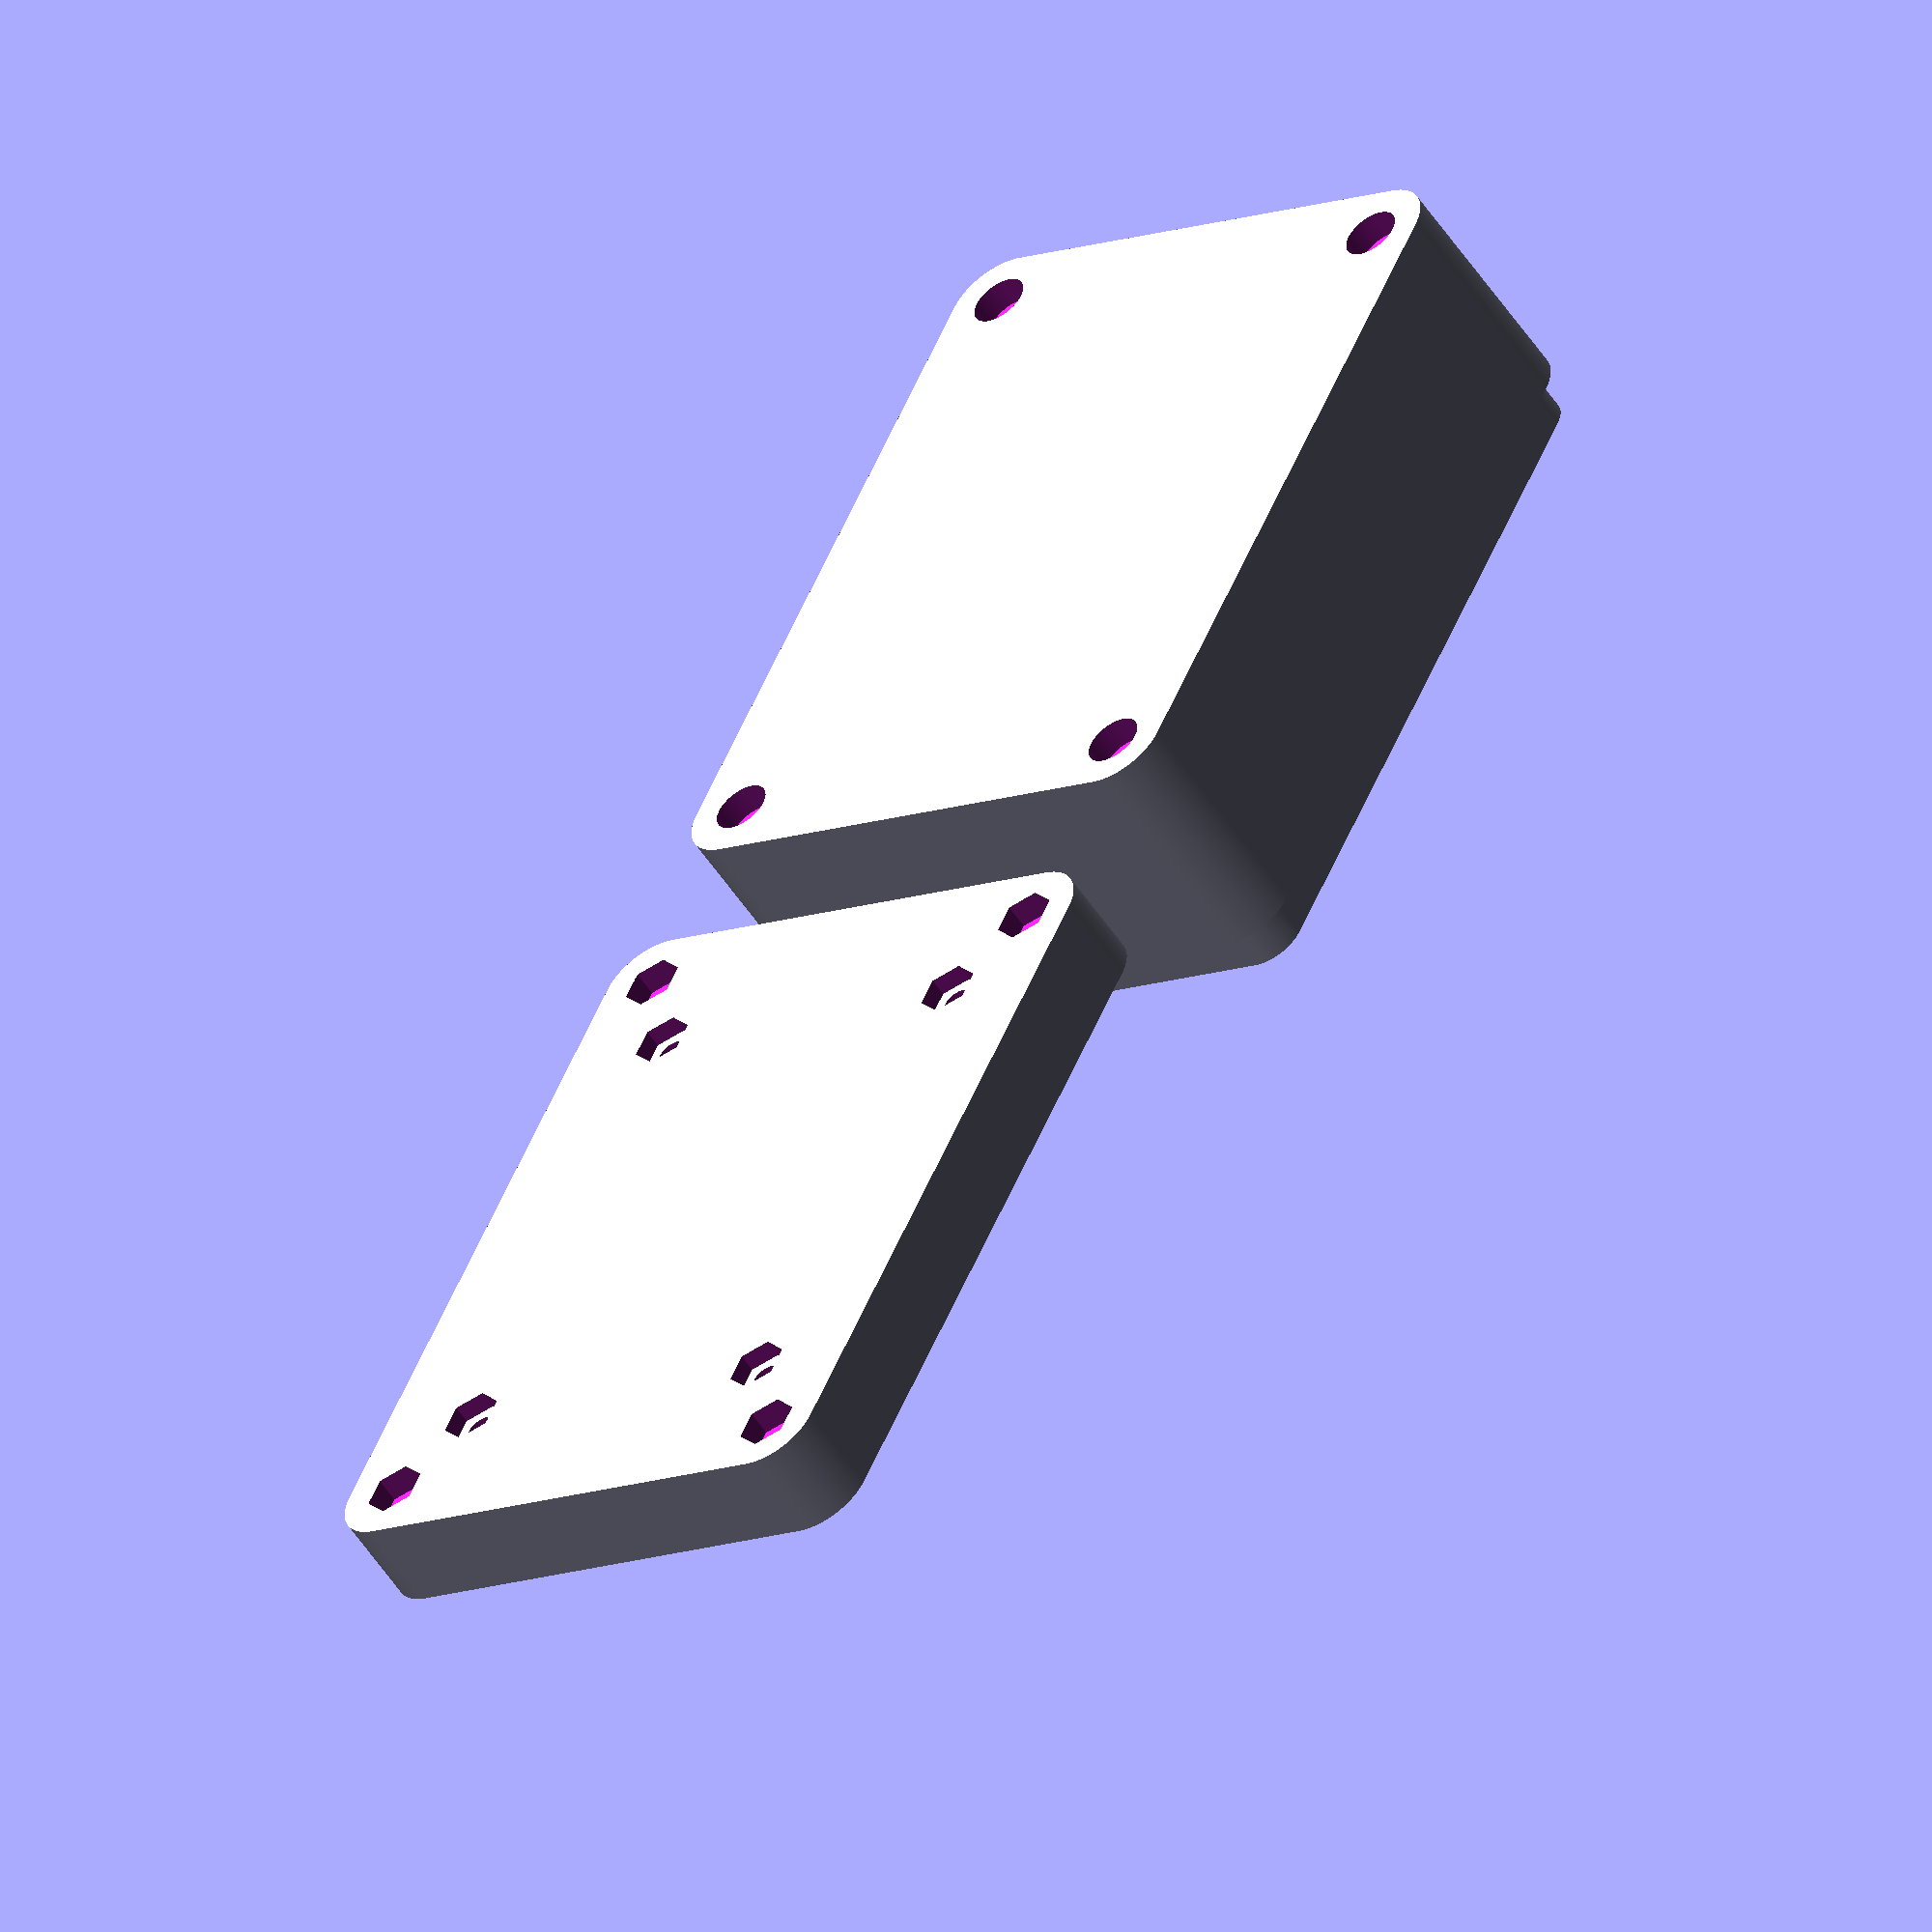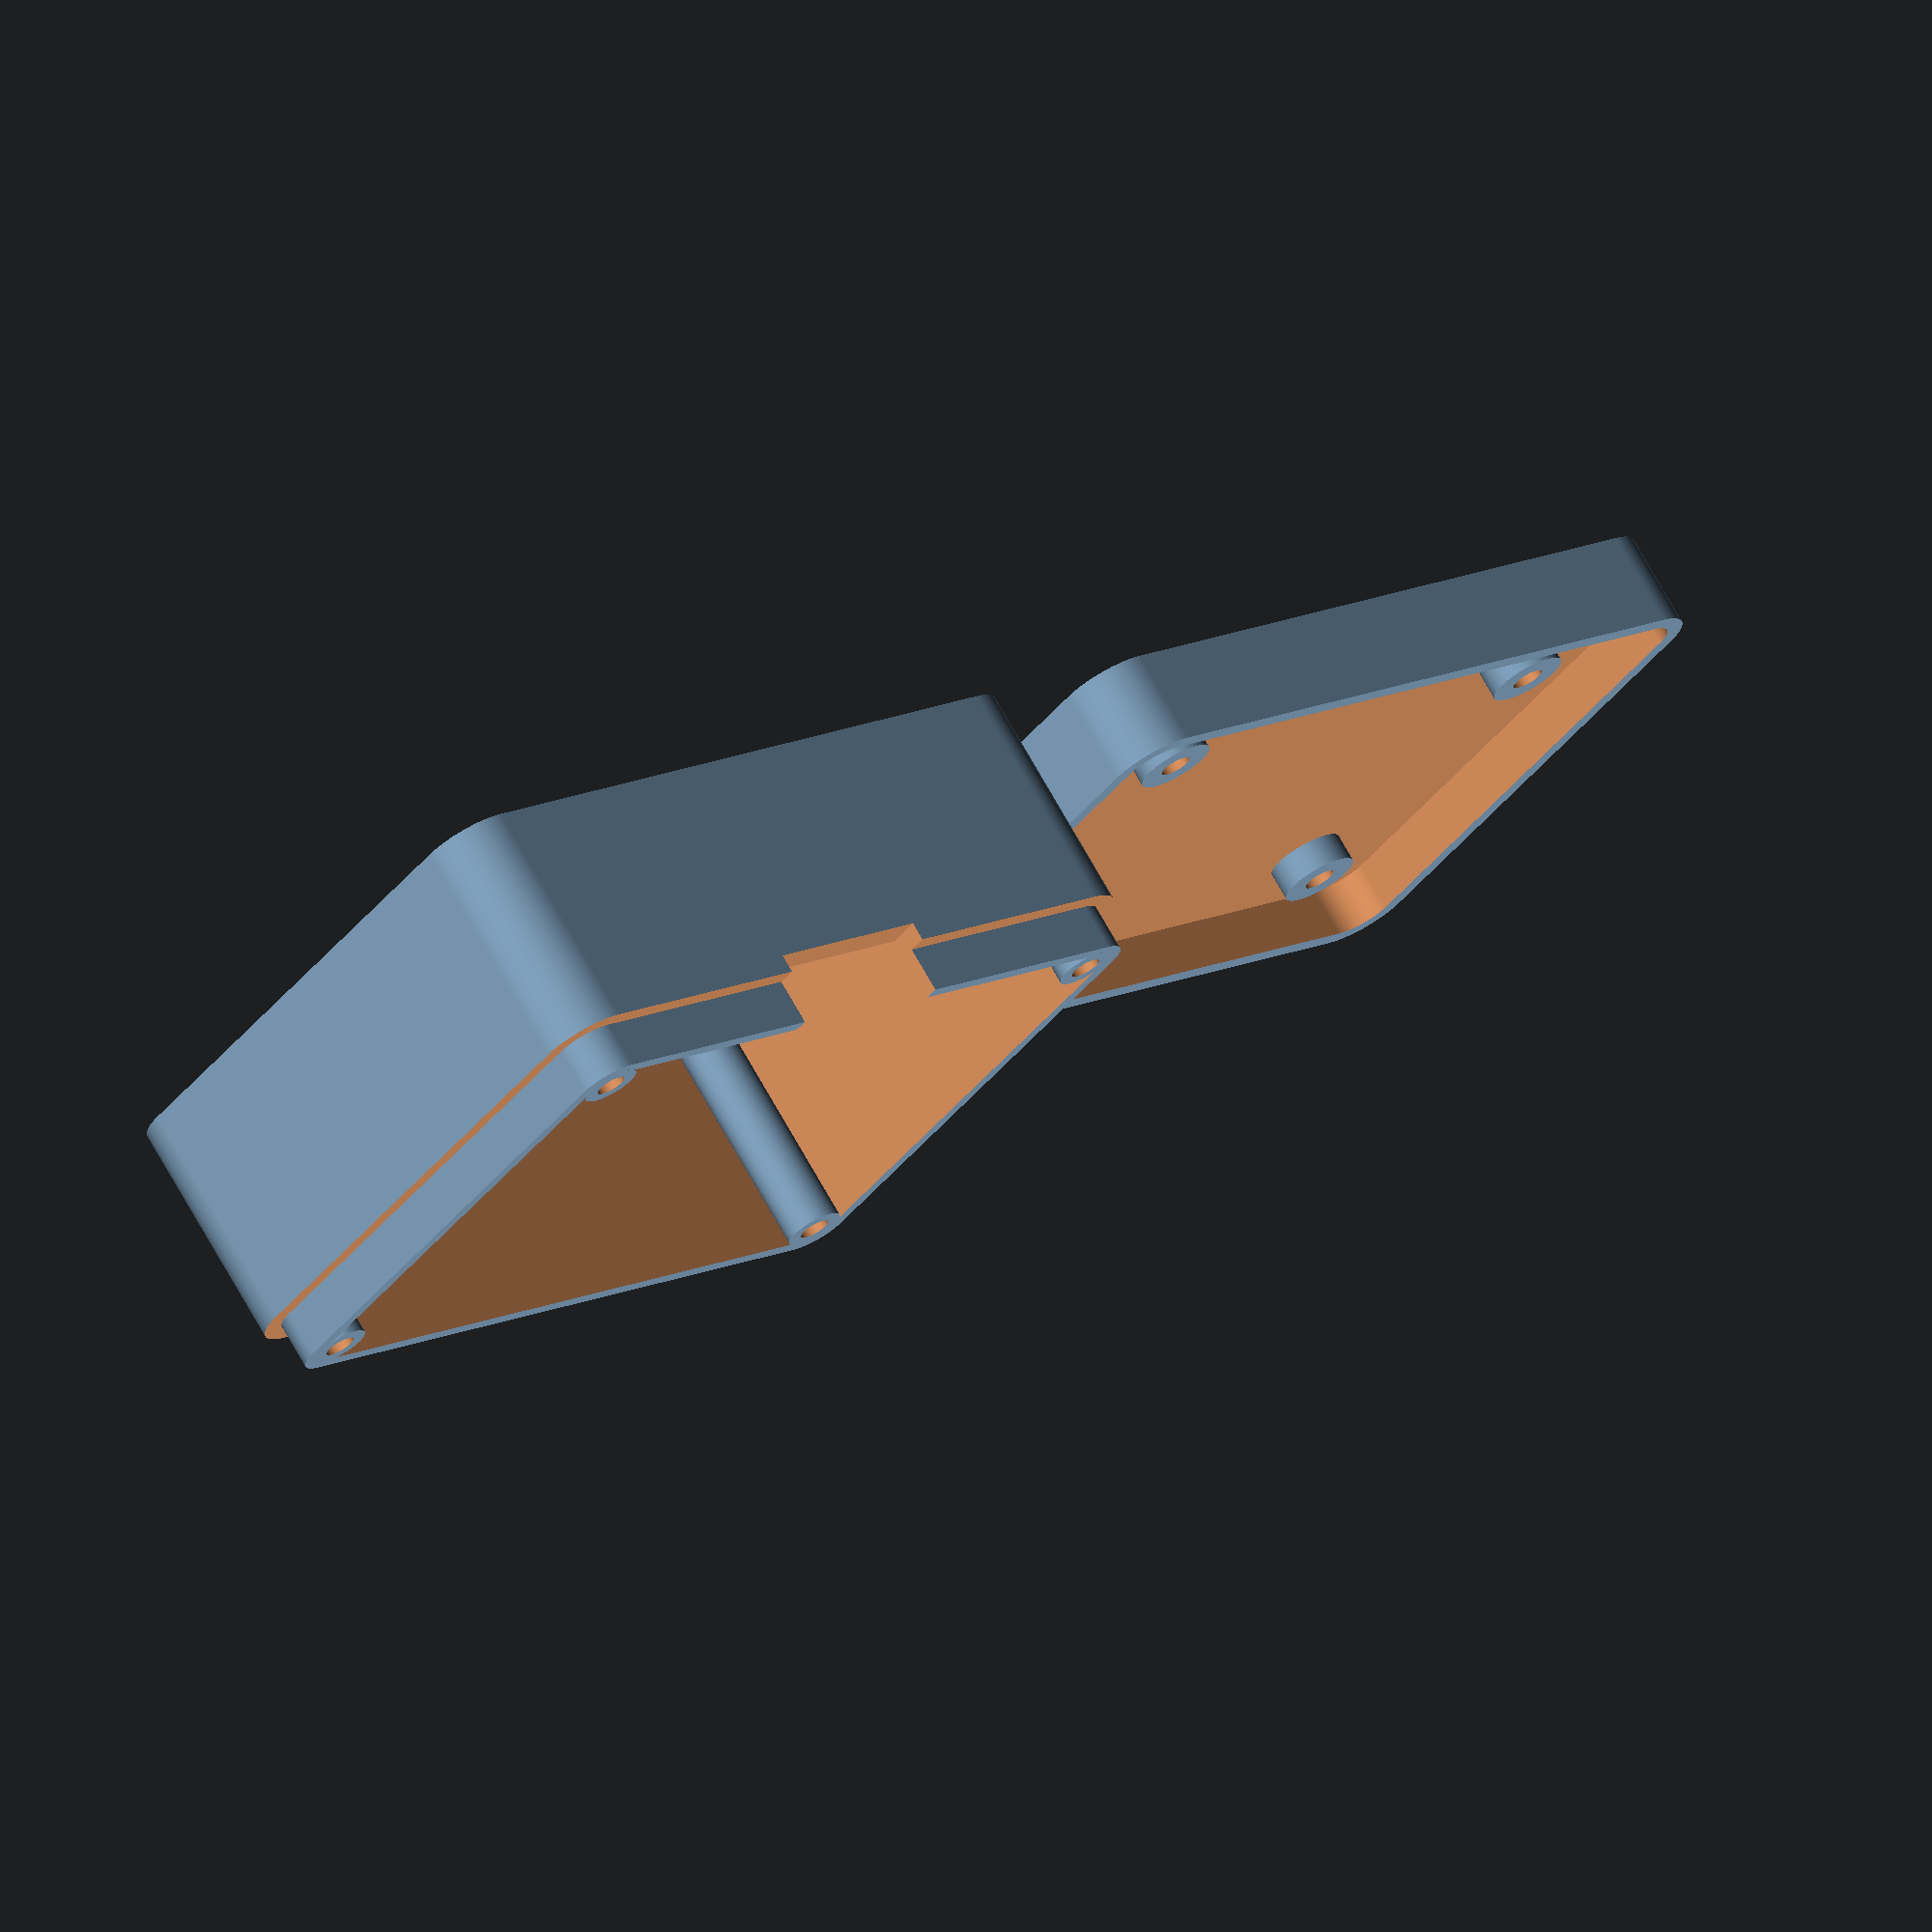
<openscad>
$fn=100;


//aspen = "gray";
//almond = "white";
//pine = "green";
//banyan="red";
//aspen = "";
aspen = "";//rgb(255, 0, 0);
almond = "";

pine = "";
banyan="";
altoSoporte = 3;






w=78; // Width
h=56; // Higth
d=25; //
wt=3.5;
bpt=5;
tpt=5;
cd=5;
cwt=1.5;

echo(d+bpt+tpt);
translate([-w/2-10,0,d+bpt+tpt+1])
rotate(a=180, v=[0,1,0])
lid();


translate([w/2+10,0,1])
box();


cx=0;
cy=0;
chs_i=1.5;
chs_o=4;
dsth=3;
chd_h=90;
chd_v=90;
tolerancia3D=0.3;
tolerancia=-0.2;
//--------------------------------------------------
//TOP PART MOUNTING HOLES
//--------------------------------------------------
//position
cx1=0;
cy1=0;
//holes size (radius)
chs_i1=1.6;
chs_o1=3;
//holes distance h
chd_h1=h-2*chs_i1-2;
//holes distance v
chd_v1=w-2*chs_i1-2;
//*************************************************//
//*************************************************//
//MODULES
//*************************************************//

//top box part
module lid()
{
        difference()
        {
            union()
            {
                difference()
                {
                    translate([ 0, 0, d+bpt-cd-0.2])
                    rounded_cube( w+2*wt, h+2*wt, tpt+cd+0.2, 6);

                    translate([ 0, 0,  d+bpt-cd-1])
                    rounded_cube( w+2*cwt+0.3, h+2*cwt+0.3, cd+1, 4);
                }
                /*************************/

                //add here...

                /*************************/
            }
            //TOP PART HOLES
            lid_hols();
            /*************************/

            //subtract here...

            lid_laterals_holes();
            /*************************/
	        lid_postes_holes_tuercas();
        }
    difference()
    {
        lid_postes();
	    lid_postes_holes();

    }
}

//bottom box
module box()
{
    difference()
    {
        union()
        {
            difference()
            {
                rounded_cube( w+2*wt, h+2*wt, d+bpt, 6);

                translate([ 0, 0, -cd])
                difference()
                {
                    translate([ 0, 0,  d+bpt])
                    rounded_cube( w+2*wt+1, h+2*wt+1, cd+1, 4);

                    translate([ 0, 0,  d+bpt-1])
                    rounded_cube( w+2*cwt, h+2*cwt, cd+3, 4);
                }
                translate([ 0, 0, bpt])
                rounded_cube( w, h, d+bpt, 4);
            }
            //BOARD DISTANCER
            //board_distancer();
            //TOP PLATE DISTANCER
            top_distancer();
            /*************************/

            //add here...

            /*************************/
        }

        //BOARD HOLES
        // bh_cut();
        //TOP PART HOLES
	// holes postes box
        tph_b_cut();
             box_laterals_holes();
        /*************************/

        //subtract here...

        /*************************/

    }

    //box_laterals_holes(); //preview
}


module box_laterals_holes()
{
    translate([cx,cy,0])
    {
// x, y, z
        //ancho=25; // -13
        ancho=20; // -8

        x = ancho/2*-1;
        translate([x,-34,23])
        cube([ancho,10,8]);
        // original translate([+chd_h/2+-62,-34,23]) cube([ancho,10,8]);

    }

}
/****************************************************/
module lid_laterals_holes()
{
    translate([cx,cy,0])
    {

        translate([+chd_h/2-99,-10,24]) cube([3,19,5]);

    }
}
module lid_postes()
{

    translate([cx,cy,0])
    {

        color(aspen) translate([+chd_h/2-18,chd_v/2-25.5,27]) cylinder(r=chs_o,h=altoSoporte+dsth);
        color(pine) translate([-chd_h/2+18,chd_v/2-25.5,27]) cylinder(r=chs_o,h=altoSoporte+dsth);
        color(almond) translate([+chd_h/2-18,-chd_v/2+25.5,27]) cylinder(r=chs_o,h=altoSoporte+dsth);
        color(banyan) translate([-chd_h/2+18,-chd_v/2+25.5,27]) cylinder(r=chs_o,h=altoSoporte+dsth);

    }


}

// Postes box
module top_distancer()
{
    translate([cx1,cy1,0])
    {
        translate([-chd_v1/2, chd_h1/2, 0])
        cylinder(r=chs_o1,h=d+bpt);
        translate([-chd_v1/2, -chd_h1/2, 0])
        cylinder(r=chs_o1,h=d+bpt);
        translate([chd_v1/2, chd_h1/2, 0])
        cylinder(r=chs_o1,h=d+bpt);
        translate([chd_v1/2, -chd_h1/2, 0])
        cylinder(r=chs_o1,h=d+bpt);
    }
}
module lid_postes_holes_tuercas()
{
    translate([cx,cy,0])
    {

        translate([+chd_h/2-18,chd_v/2-25.5,35]) fhex(5.5,12);
        translate([-chd_h/2+18,chd_v/2-25.5,35]) fhex(5.5,12);
        translate([-chd_h/2+18,-chd_v/2+25.5,35]) fhex(5.5,12);
        translate([+chd_h/2-18,-chd_v/2+25.5,35]) fhex(5.5,12);

    }
}
module lid_postes_holes()
{
    translate([cx,cy,0])
    {

        // el tornillo tiene un diametro de 3 mas la tolerancia 0.3 => 3.3 / 2 = R
        translate([+chd_h/2-18,chd_v/2-25.5,24]) cylinder(r=1.65,h=bpt+dsth+2);
        translate([-chd_h/2+18,chd_v/2-25.5,24]) cylinder(r=1.65,h=bpt+dsth+2);
        translate([+chd_h/2-18,-chd_v/2+25.5,24]) cylinder(r=1.65,h=bpt+dsth+2);
        translate([-chd_h/2+18,-chd_v/2+25.5,24]) cylinder(r=1.65,h=bpt+dsth+2);
    }
}

module lid_hols()
{
    translate([cx1,cy1,0])
    {
        translate([-chd_v1/2, chd_h1/2, -2]) cylinder(r=chs_i1,h=d+bpt+tpt+3);
        translate([chd_v1/2, chd_h1/2, -2]) cylinder(r=chs_i1,h=d+bpt+tpt+3);

        translate([-chd_v1/2, -chd_h1/2, -2]) cylinder(r=chs_i1,h=d+bpt+tpt+3);
        translate([chd_v1/2, -chd_h1/2, -2])  cylinder(r=chs_i1,h=d+bpt+tpt+3);

        translate([-chd_v1/2, chd_h1/2, d+bpt+tpt-1.3])
        fhex(5.5,3);

        translate([chd_v1/2, chd_h1/2, d+bpt+tpt-1.3])
        fhex(5.5,3);

        translate([-chd_v1/2, -chd_h1/2, d+bpt+tpt-1.3])
        fhex(5.5,3);

        translate([chd_v1/2, -chd_h1/2, d+bpt+tpt-1.3])
        fhex(5.5,3);

    }
}
module tph_b_cut()
{
    translate([cx1,cy1,0])
    {
        // translate([-chd_v1/2, chd_h1/2, -2]) cylinder(r=chs_i1,h=d+bpt+3);
        translate([-chd_v1/2, chd_h1/2, -2]) cylinder(r=chs_i1,h=d+bpt+3);
        translate([chd_v1/2, chd_h1/2, -2]) cylinder(r=chs_i1,h=d+bpt+3);

        translate([-chd_v1/2, -chd_h1/2, -2]) cylinder(r=chs_i1,h=d+bpt+3);
        translate([chd_v1/2, -chd_h1/2, -2]) cylinder(r=chs_i1,h=d+bpt+3);

        translate([-chd_v1/2, chd_h1/2, -1]) cylinder(r=3,h=4);

        translate([chd_v1/2, chd_h1/2, -1]) cylinder(r=3,h=4);

        translate([-chd_v1/2, -chd_h1/2, -1]) cylinder(r=3,h=4);

        translate([chd_v1/2, -chd_h1/2, -1]) cylinder(r=3,h=4);

    }
}


module rounded_cube( x, y, z, r)
{
    translate([-x/2+r,-y/2+r,0])
    linear_extrude(height=z)
    minkowski()
    {
        square([x-2*r,y-2*r],true);
        translate([x/2-r,y/2-r,0])
        circle(r);

    }
}

module fhex(wid,height)
{
    hull()
    {
        cube([wid/1.7,wid,height],center = true);
        rotate([0,0,120])cube([wid/1.7,wid,height],center = true);
        rotate([0,0,240])cube([wid/1.7,wid,height],center = true);
    }
}

</openscad>
<views>
elev=53.9 azim=244.2 roll=212.7 proj=o view=solid
elev=287.8 azim=219.3 roll=330.7 proj=o view=wireframe
</views>
